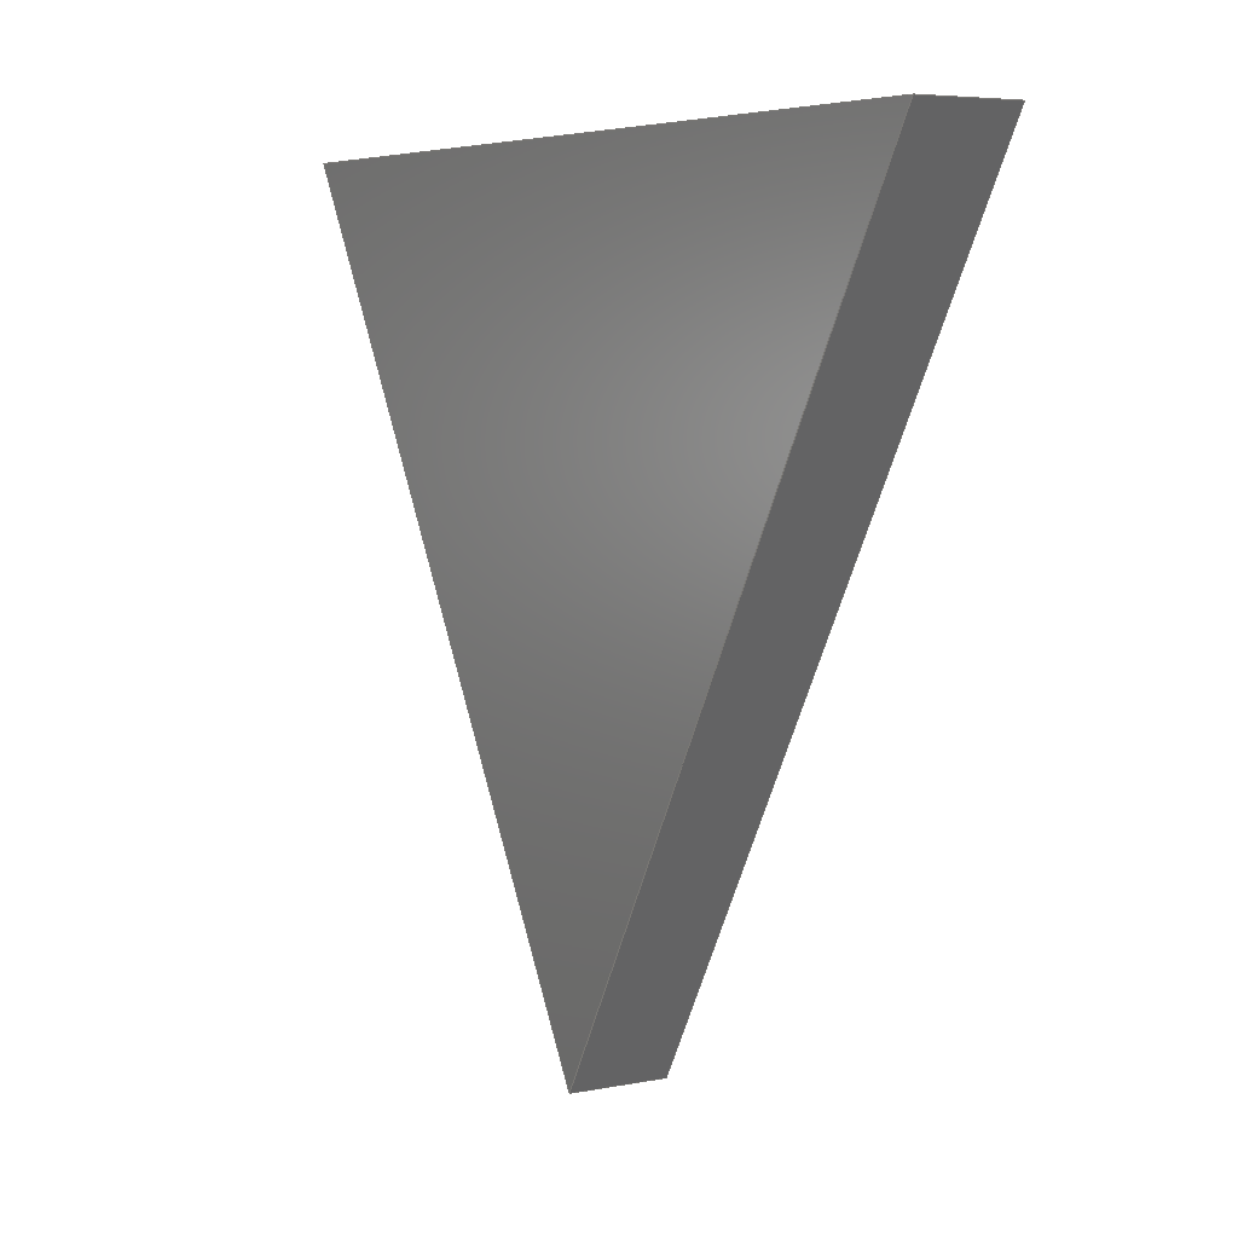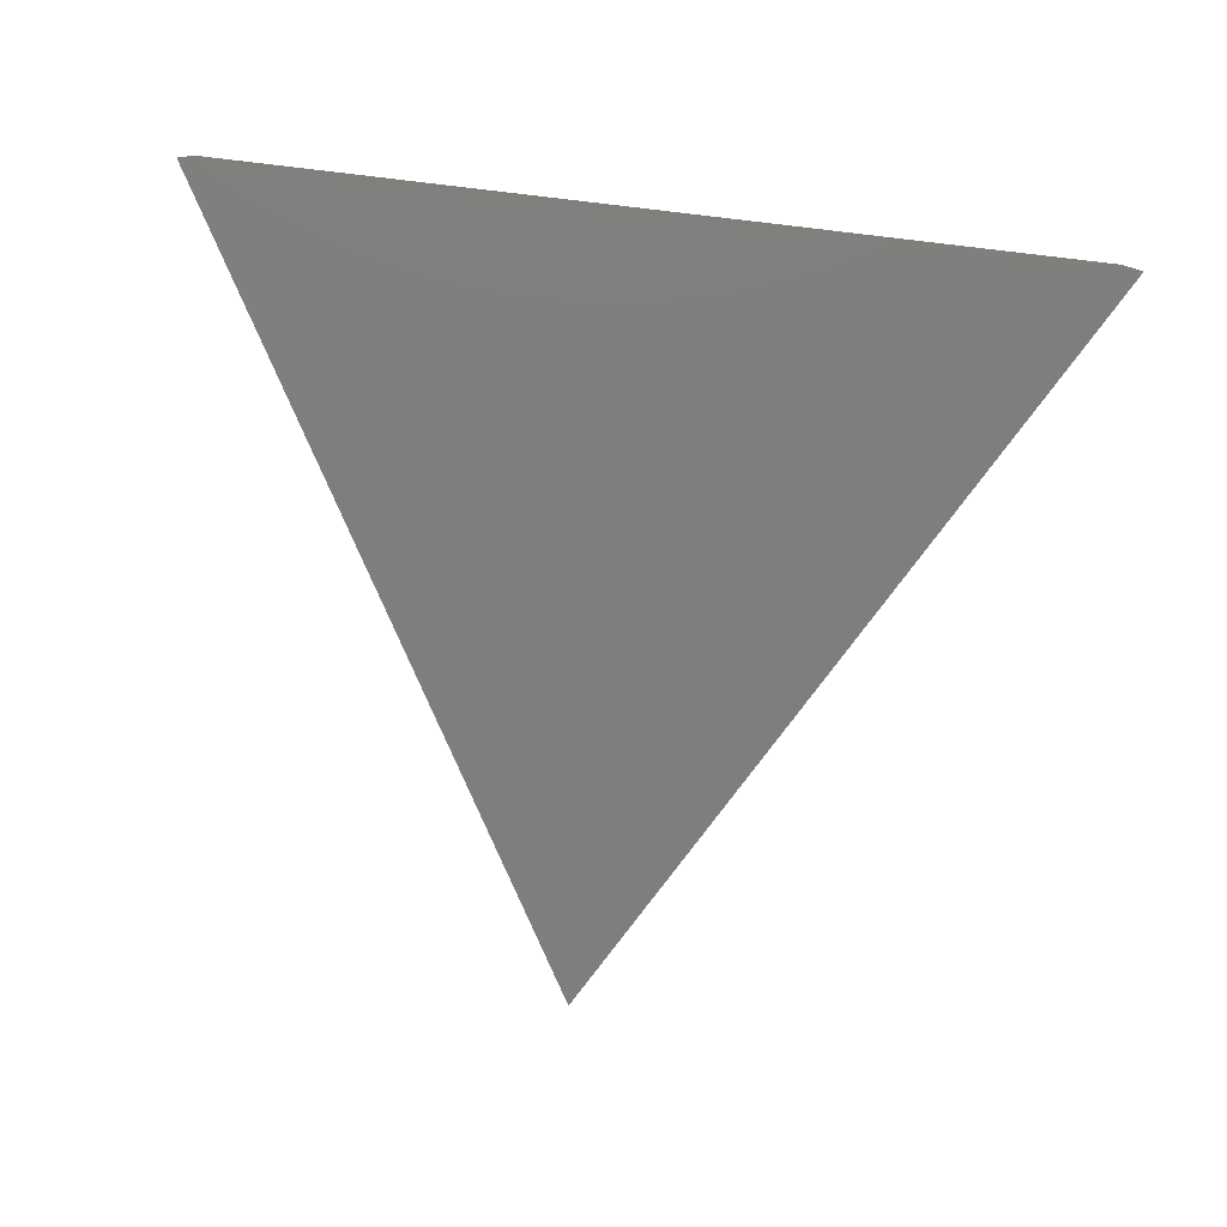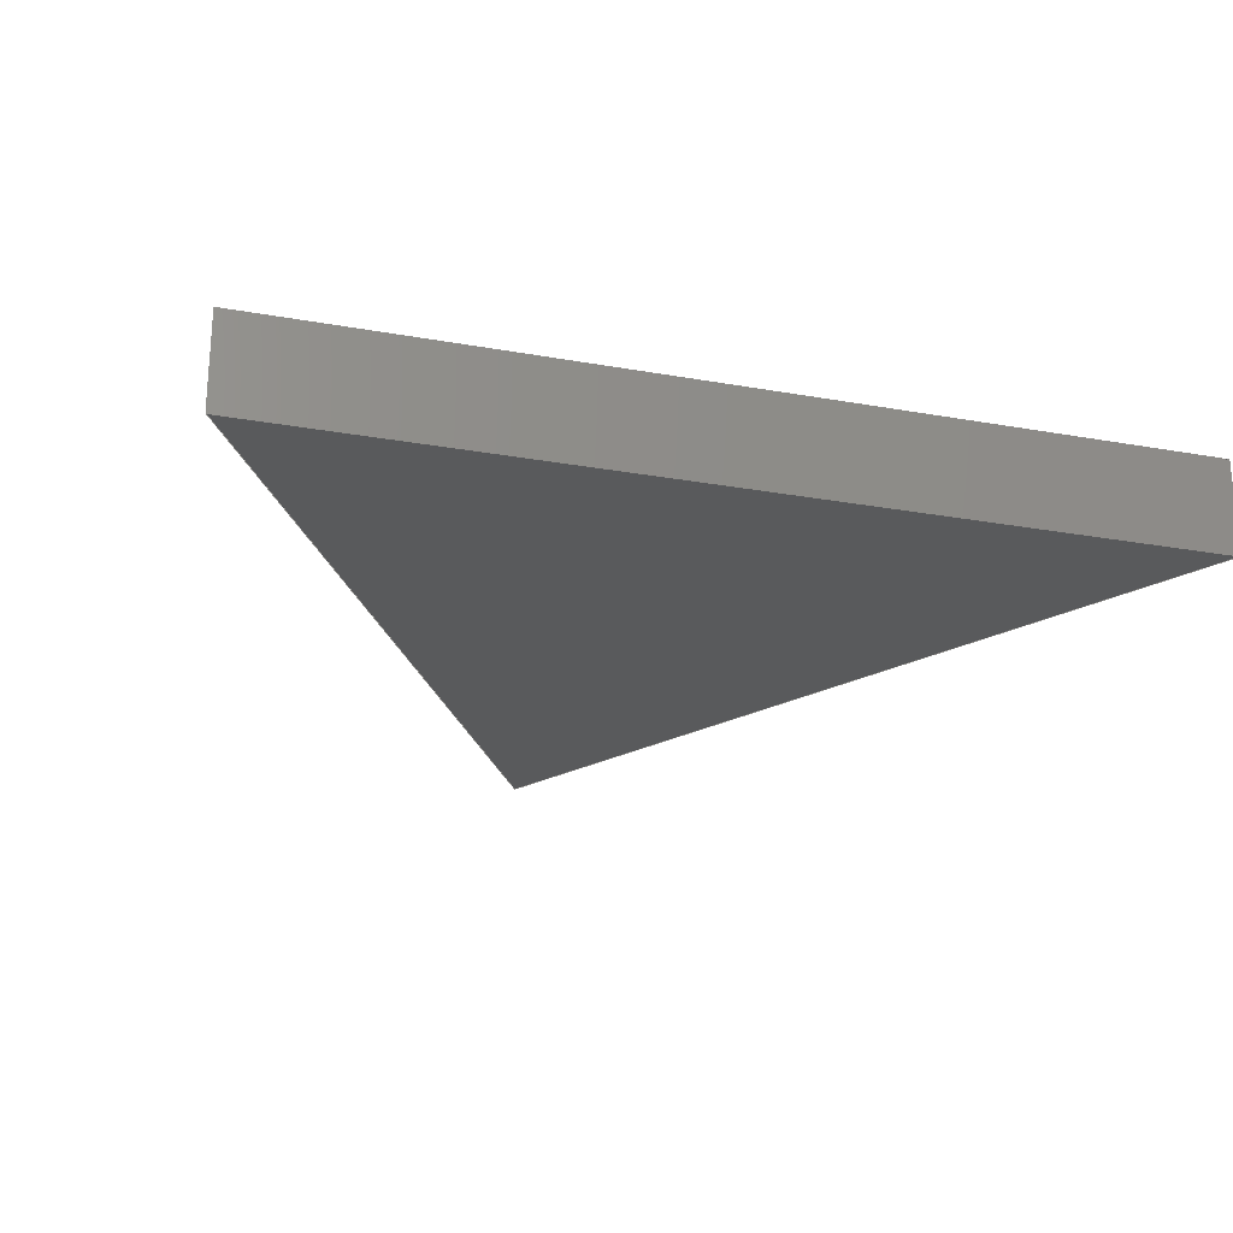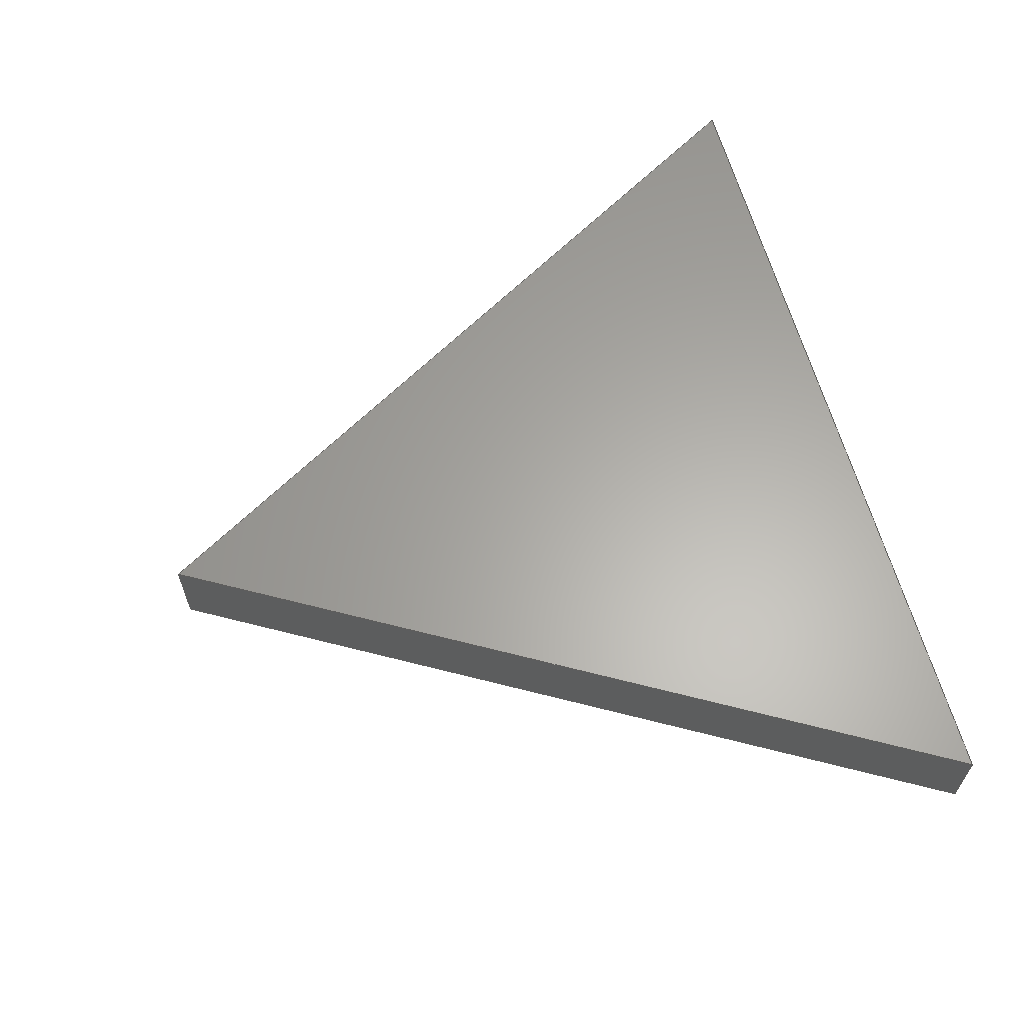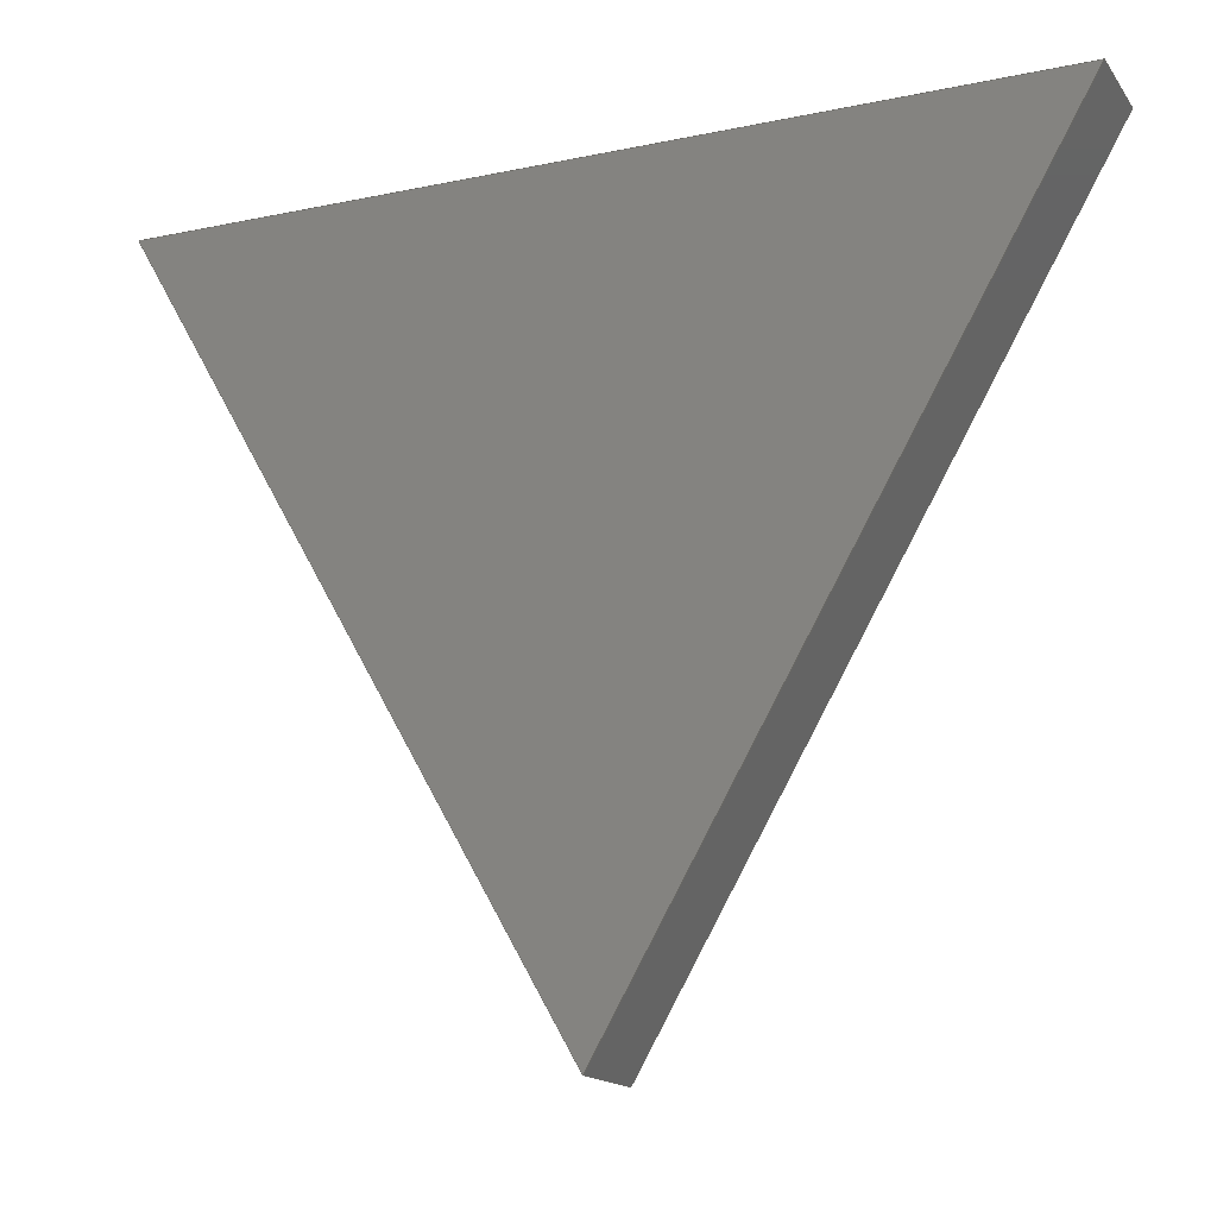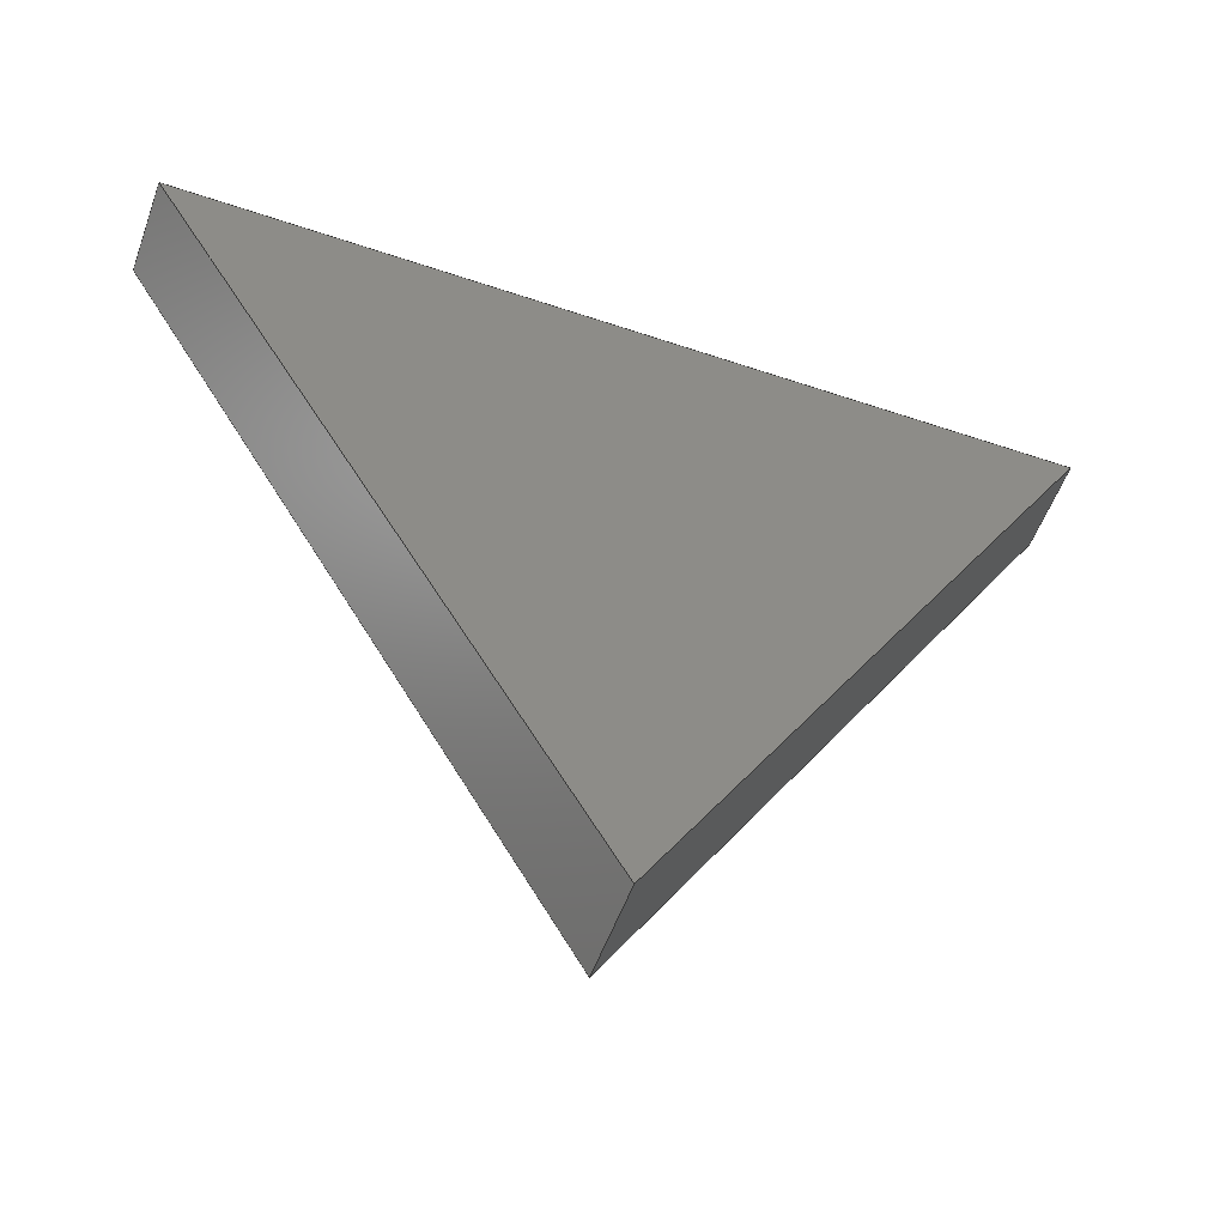
<metadata>
{"format":"step","ext":"step","renderer":"f3d","projection":"perspective","resolution":1024,"background":"white","views":[{"elev":5.7,"azim":-121.4,"up":"+Z"},{"elev":-78.0,"azim":-6.7,"up":"+Y"},{"elev":-23.4,"azim":-17.0,"up":"+Y"},{"elev":62.8,"azim":-105.5,"up":"+Y"},{"elev":-15.9,"azim":-156.3,"up":"+Z"},{"elev":-54.4,"azim":160.3,"up":"+Z"}]}
</metadata>
<code>
ISO-10303-21;
DATA;
#1=MECHANICAL_DESIGN_GEOMETRIC_PRESENTATION_REPRESENTATION('',(#4),#141);
#2=SHAPE_REPRESENTATION_RELATIONSHIP('SRR','None',#151,#3);
#3=ADVANCED_BREP_SHAPE_REPRESENTATION('',(#5),#140);
#4=STYLED_ITEM('',(#161),#5);
#5=MANIFOLD_SOLID_BREP('triangle',#77);
#6=FACE_OUTER_BOUND('',#11,.T.);
#7=FACE_OUTER_BOUND('',#12,.T.);
#8=FACE_OUTER_BOUND('',#13,.T.);
#9=FACE_OUTER_BOUND('',#14,.T.);
#10=FACE_OUTER_BOUND('',#15,.T.);
#11=EDGE_LOOP('',(#49,#50,#51,#52));
#12=EDGE_LOOP('',(#53,#54,#55,#56));
#13=EDGE_LOOP('',(#57,#58,#59,#60));
#14=EDGE_LOOP('',(#61,#62,#63));
#15=EDGE_LOOP('',(#64,#65,#66));
#16=LINE('',#121,#25);
#17=LINE('',#123,#26);
#18=LINE('',#125,#27);
#19=LINE('',#126,#28);
#20=LINE('',#129,#29);
#21=LINE('',#131,#30);
#22=LINE('',#132,#31);
#23=LINE('',#134,#32);
#24=LINE('',#135,#33);
#25=VECTOR('',#100,0.3937);
#26=VECTOR('',#101,0.3937);
#27=VECTOR('',#102,0.3937);
#28=VECTOR('',#103,0.3937);
#29=VECTOR('',#106,0.3937);
#30=VECTOR('',#107,0.3937);
#31=VECTOR('',#108,0.3937);
#32=VECTOR('',#111,0.3937);
#33=VECTOR('',#112,0.3937);
#34=VERTEX_POINT('',#119);
#35=VERTEX_POINT('',#120);
#36=VERTEX_POINT('',#122);
#37=VERTEX_POINT('',#124);
#38=VERTEX_POINT('',#128);
#39=VERTEX_POINT('',#130);
#40=EDGE_CURVE('',#34,#35,#16,.T.);
#41=EDGE_CURVE('',#35,#36,#17,.T.);
#42=EDGE_CURVE('',#37,#36,#18,.T.);
#43=EDGE_CURVE('',#34,#37,#19,.T.);
#44=EDGE_CURVE('',#38,#34,#20,.T.);
#45=EDGE_CURVE('',#39,#37,#21,.T.);
#46=EDGE_CURVE('',#38,#39,#22,.T.);
#47=EDGE_CURVE('',#35,#38,#23,.T.);
#48=EDGE_CURVE('',#36,#39,#24,.T.);
#49=ORIENTED_EDGE('',*,*,#40,.T.);
#50=ORIENTED_EDGE('',*,*,#41,.T.);
#51=ORIENTED_EDGE('',*,*,#42,.F.);
#52=ORIENTED_EDGE('',*,*,#43,.F.);
#53=ORIENTED_EDGE('',*,*,#44,.T.);
#54=ORIENTED_EDGE('',*,*,#43,.T.);
#55=ORIENTED_EDGE('',*,*,#45,.F.);
#56=ORIENTED_EDGE('',*,*,#46,.F.);
#57=ORIENTED_EDGE('',*,*,#47,.T.);
#58=ORIENTED_EDGE('',*,*,#46,.T.);
#59=ORIENTED_EDGE('',*,*,#48,.F.);
#60=ORIENTED_EDGE('',*,*,#41,.F.);
#61=ORIENTED_EDGE('',*,*,#48,.T.);
#62=ORIENTED_EDGE('',*,*,#45,.T.);
#63=ORIENTED_EDGE('',*,*,#42,.T.);
#64=ORIENTED_EDGE('',*,*,#47,.F.);
#65=ORIENTED_EDGE('',*,*,#40,.F.);
#66=ORIENTED_EDGE('',*,*,#44,.F.);
#67=PLANE('',#91);
#68=PLANE('',#92);
#69=PLANE('',#93);
#70=PLANE('',#94);
#71=PLANE('',#95);
#72=ADVANCED_FACE('',(#6),#67,.T.);
#73=ADVANCED_FACE('',(#7),#68,.T.);
#74=ADVANCED_FACE('',(#8),#69,.T.);
#75=ADVANCED_FACE('',(#9),#70,.T.);
#76=ADVANCED_FACE('',(#10),#71,.F.);
#77=CLOSED_SHELL('',(#72,#73,#74,#75,#76));
#78=DERIVED_UNIT_ELEMENT(#80,1);
#79=DERIVED_UNIT_ELEMENT(#145,3);
#80=(
MASS_UNIT()
NAMED_UNIT(*)
SI_UNIT(.KILO.,.GRAM.)
);
#81=DERIVED_UNIT((#78,#79));
#82=MEASURE_REPRESENTATION_ITEM('density measure',
POSITIVE_RATIO_MEASURE(3400),#81);
#83=PROPERTY_DEFINITION_REPRESENTATION(#88,#85);
#84=PROPERTY_DEFINITION_REPRESENTATION(#89,#86);
#85=REPRESENTATION('material name',(#87),#140);
#86=REPRESENTATION('density',(#82),#140);
#87=DESCRIPTIVE_REPRESENTATION_ITEM('Porcelain','Porcelain');
#88=PROPERTY_DEFINITION('material property','material name',#153);
#89=PROPERTY_DEFINITION('material property','density of part',#153);
#90=AXIS2_PLACEMENT_3D('placement',#117,#96,#97);
#91=AXIS2_PLACEMENT_3D('',#118,#98,#99);
#92=AXIS2_PLACEMENT_3D('',#127,#104,#105);
#93=AXIS2_PLACEMENT_3D('',#133,#109,#110);
#94=AXIS2_PLACEMENT_3D('',#136,#113,#114);
#95=AXIS2_PLACEMENT_3D('',#137,#115,#116);
#96=DIRECTION('axis',(0,0,1));
#97=DIRECTION('refdir',(1,0,0));
#98=DIRECTION('center_axis',(-0.001282,0,1));
#99=DIRECTION('ref_axis',(1,0,0.001282));
#100=DIRECTION('',(1,0,0.001282));
#101=DIRECTION('',(0,1,0));
#102=DIRECTION('',(1,0,0.001282));
#103=DIRECTION('',(0,1,0));
#104=DIRECTION('center_axis',(-0.8654,0,-0.5011));
#105=DIRECTION('ref_axis',(-0.5011,0,0.8654));
#106=DIRECTION('',(-0.5011,0,0.8654));
#107=DIRECTION('',(-0.5011,0,0.8654));
#108=DIRECTION('',(0,1,0));
#109=DIRECTION('center_axis',(0.8667,0,-0.4989));
#110=DIRECTION('ref_axis',(-0.4989,0,-0.8667));
#111=DIRECTION('',(-0.4989,0,-0.8667));
#112=DIRECTION('',(-0.4989,0,-0.8667));
#113=DIRECTION('center_axis',(0,1,0));
#114=DIRECTION('ref_axis',(0,0,1));
#115=DIRECTION('center_axis',(0,1,0));
#116=DIRECTION('ref_axis',(1,0,0));
#117=CARTESIAN_POINT('',(0,0,0));
#118=CARTESIAN_POINT('Origin',(-4.767,0,2.744));
#119=CARTESIAN_POINT('',(-4.767,0,2.744));
#120=CARTESIAN_POINT('',(4.76,0,2.756));
#121=CARTESIAN_POINT('',(-4.767,0,2.744));
#122=CARTESIAN_POINT('',(4.76,1,2.756));
#123=CARTESIAN_POINT('',(4.76,0,2.756));
#124=CARTESIAN_POINT('',(-4.767,1,2.744));
#125=CARTESIAN_POINT('',(-4.767,1,2.744));
#126=CARTESIAN_POINT('',(-4.767,0,2.744));
#127=CARTESIAN_POINT('Origin',(0.007051,0,-5.5));
#128=CARTESIAN_POINT('',(0.007051,0,-5.5));
#129=CARTESIAN_POINT('',(0.007051,0,-5.5));
#130=CARTESIAN_POINT('',(0.007051,1,-5.5));
#131=CARTESIAN_POINT('',(0.007051,1,-5.5));
#132=CARTESIAN_POINT('',(0.007051,0,-5.5));
#133=CARTESIAN_POINT('Origin',(4.76,0,2.756));
#134=CARTESIAN_POINT('',(4.76,0,2.756));
#135=CARTESIAN_POINT('',(4.76,1,2.756));
#136=CARTESIAN_POINT('Origin',(-0.003526,1,-1.372));
#137=CARTESIAN_POINT('Origin',(-0.003526,0,-1.372));
#138=UNCERTAINTY_MEASURE_WITH_UNIT(LENGTH_MEASURE(0.0003937),
#143,'DISTANCE_ACCURACY_VALUE',
'Maximum model space distance between geometric entities at asserted c
onnectivities');
#139=UNCERTAINTY_MEASURE_WITH_UNIT(LENGTH_MEASURE(0.0003937),
#143,'DISTANCE_ACCURACY_VALUE',
'Maximum model space distance between geometric entities at asserted c
onnectivities');
#140=(
GEOMETRIC_REPRESENTATION_CONTEXT(3)
GLOBAL_UNCERTAINTY_ASSIGNED_CONTEXT((#138))
GLOBAL_UNIT_ASSIGNED_CONTEXT((#143,#147,#148))
REPRESENTATION_CONTEXT('','3D')
);
#141=(
GEOMETRIC_REPRESENTATION_CONTEXT(3)
GLOBAL_UNCERTAINTY_ASSIGNED_CONTEXT((#139))
GLOBAL_UNIT_ASSIGNED_CONTEXT((#143,#147,#148))
REPRESENTATION_CONTEXT('','3D')
);
#142=DIMENSIONAL_EXPONENTS(1,0,0,0,0,0,0);
#143=(
CONVERSION_BASED_UNIT('inch',#146)
LENGTH_UNIT()
NAMED_UNIT(#142)
);
#144=(
LENGTH_UNIT()
NAMED_UNIT(*)
SI_UNIT(.MILLI.,.METRE.)
);
#145=(
LENGTH_UNIT()
NAMED_UNIT(*)
SI_UNIT($,.METRE.)
);
#146=LENGTH_MEASURE_WITH_UNIT(LENGTH_MEASURE(25.4),#144);
#147=(
NAMED_UNIT(*)
PLANE_ANGLE_UNIT()
SI_UNIT($,.RADIAN.)
);
#148=(
NAMED_UNIT(*)
SI_UNIT($,.STERADIAN.)
SOLID_ANGLE_UNIT()
);
#149=SHAPE_DEFINITION_REPRESENTATION(#150,#151);
#150=PRODUCT_DEFINITION_SHAPE('',$,#153);
#151=SHAPE_REPRESENTATION('',(#90),#140);
#152=PRODUCT_DEFINITION_CONTEXT('part definition',#157,'design');
#153=PRODUCT_DEFINITION('Untitled','Untitled',#154,#152);
#154=PRODUCT_DEFINITION_FORMATION('',$,#159);
#155=PRODUCT_RELATED_PRODUCT_CATEGORY('Untitled','Untitled',(#159));
#156=APPLICATION_PROTOCOL_DEFINITION('international standard',
'automotive_design',2009,#157);
#157=APPLICATION_CONTEXT(
'Core Data for Automotive Mechanical Design Process');
#158=PRODUCT_CONTEXT('part definition',#157,'mechanical');
#159=PRODUCT('Untitled','Untitled',$,(#158));
#160=PRESENTATION_STYLE_ASSIGNMENT((#162));
#161=PRESENTATION_STYLE_ASSIGNMENT((#163));
#162=SURFACE_STYLE_USAGE(.BOTH.,#164);
#163=SURFACE_STYLE_USAGE(.BOTH.,#165);
#164=SURFACE_SIDE_STYLE('',(#166));
#165=SURFACE_SIDE_STYLE('',(#167));
#166=SURFACE_STYLE_FILL_AREA(#168);
#167=SURFACE_STYLE_FILL_AREA(#169);
#168=FILL_AREA_STYLE('Plastic - Matte (White)',(#170));
#169=FILL_AREA_STYLE('3D Pine - Unfinished',(#171));
#170=FILL_AREA_STYLE_COLOUR('Plastic - Matte (White)',#172);
#171=FILL_AREA_STYLE_COLOUR('3D Pine - Unfinished',#173);
#172=COLOUR_RGB('Plastic - Matte (White)',0.9647,0.9647,
0.9529);
#173=COLOUR_RGB('3D Pine - Unfinished',0.9529,0.8863,
0.7765);
ENDSEC;
END-ISO-10303-21;

</code>
